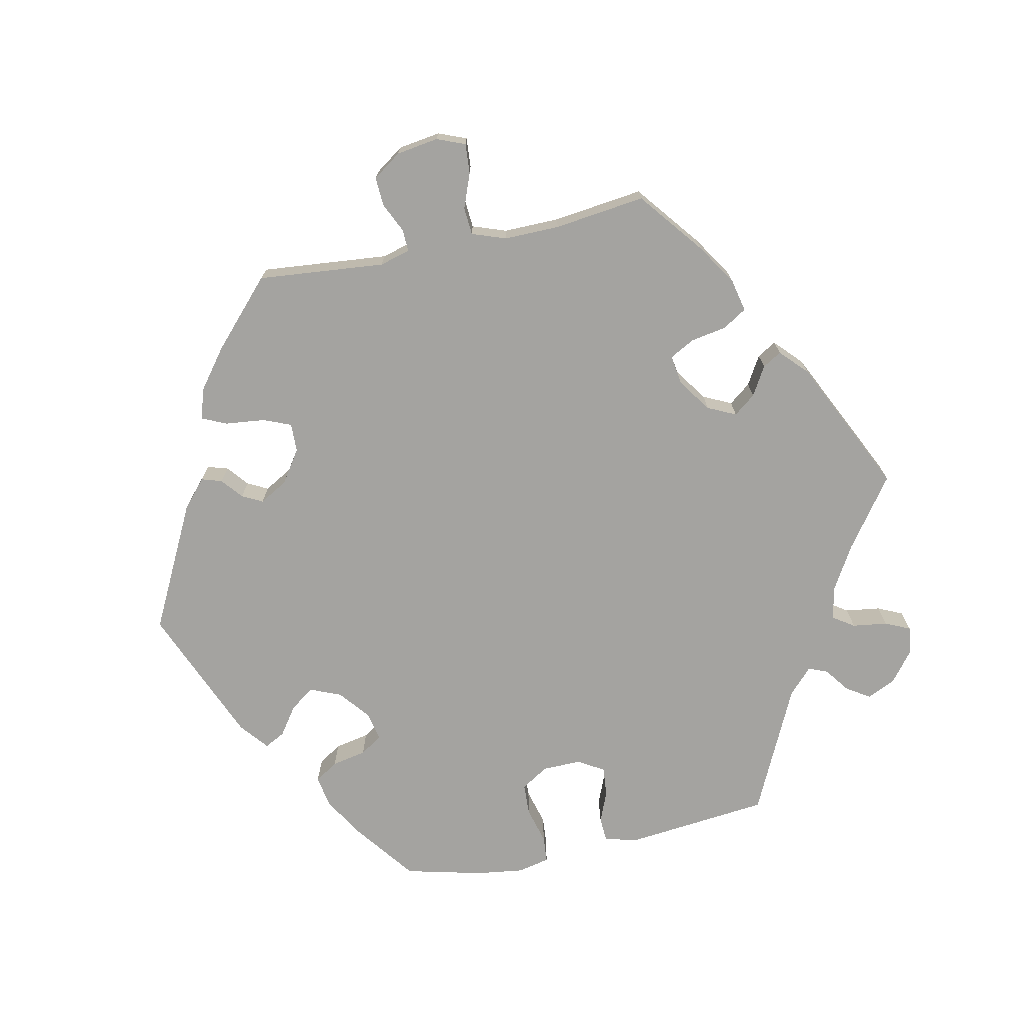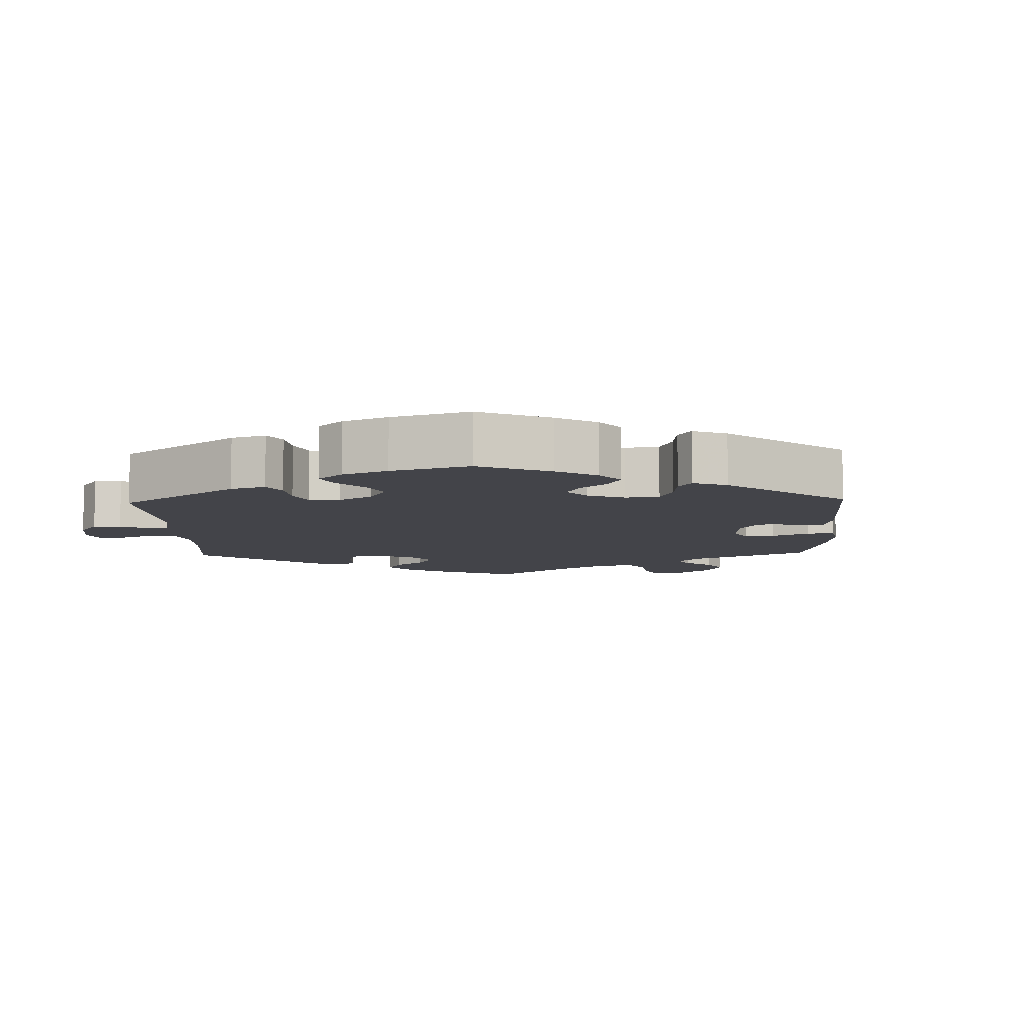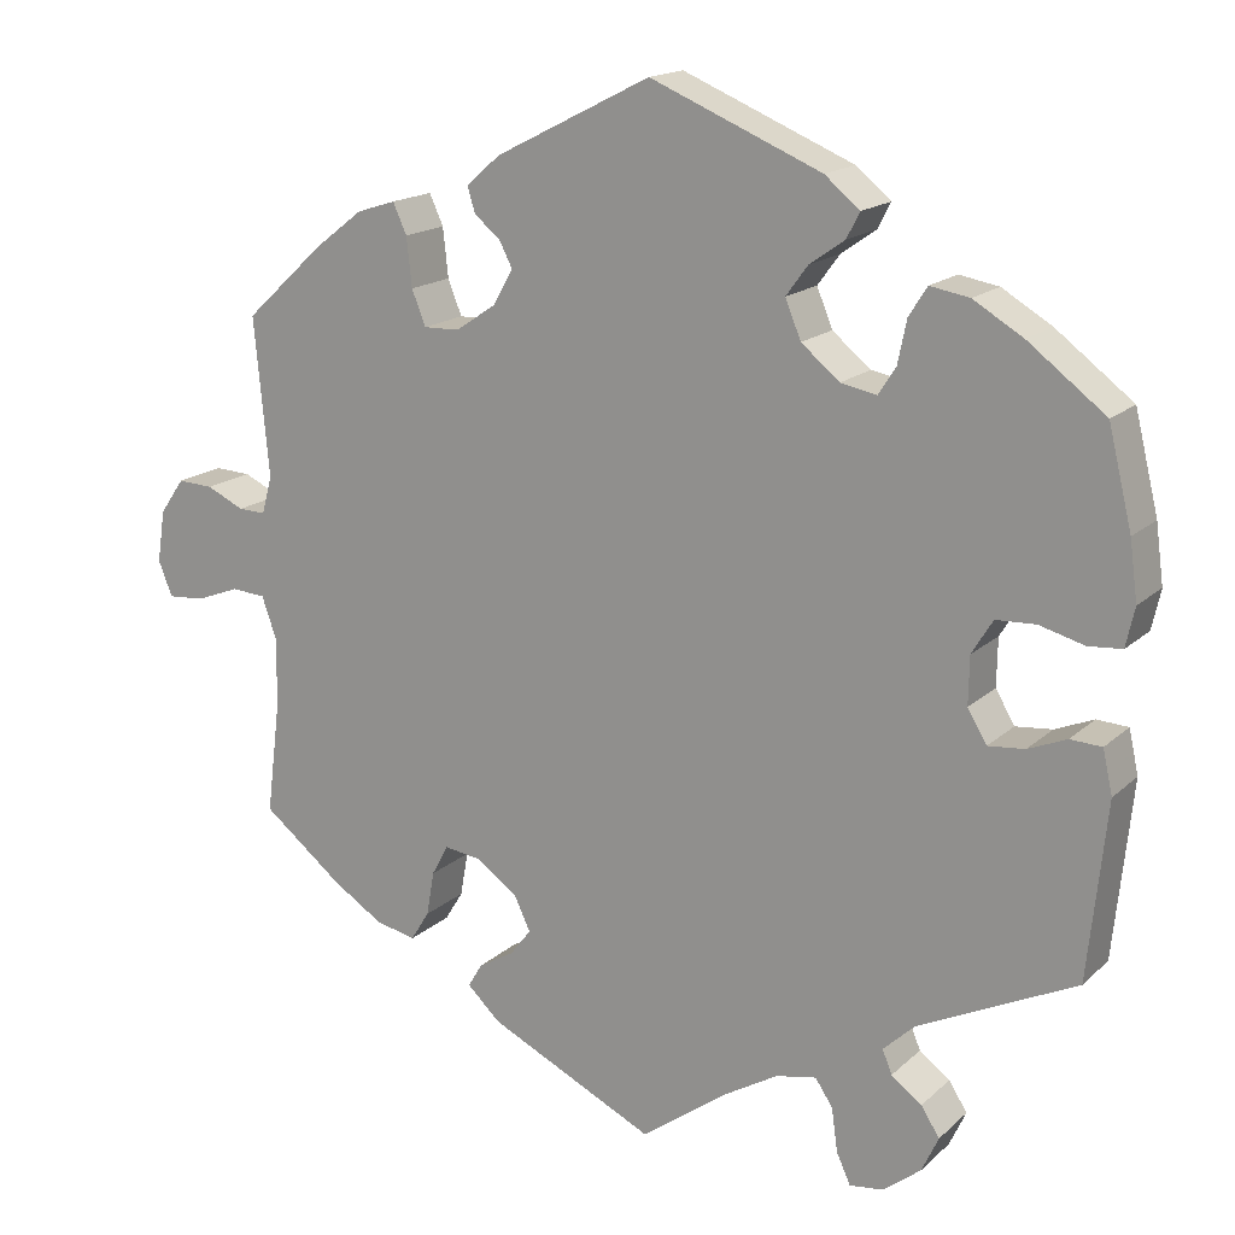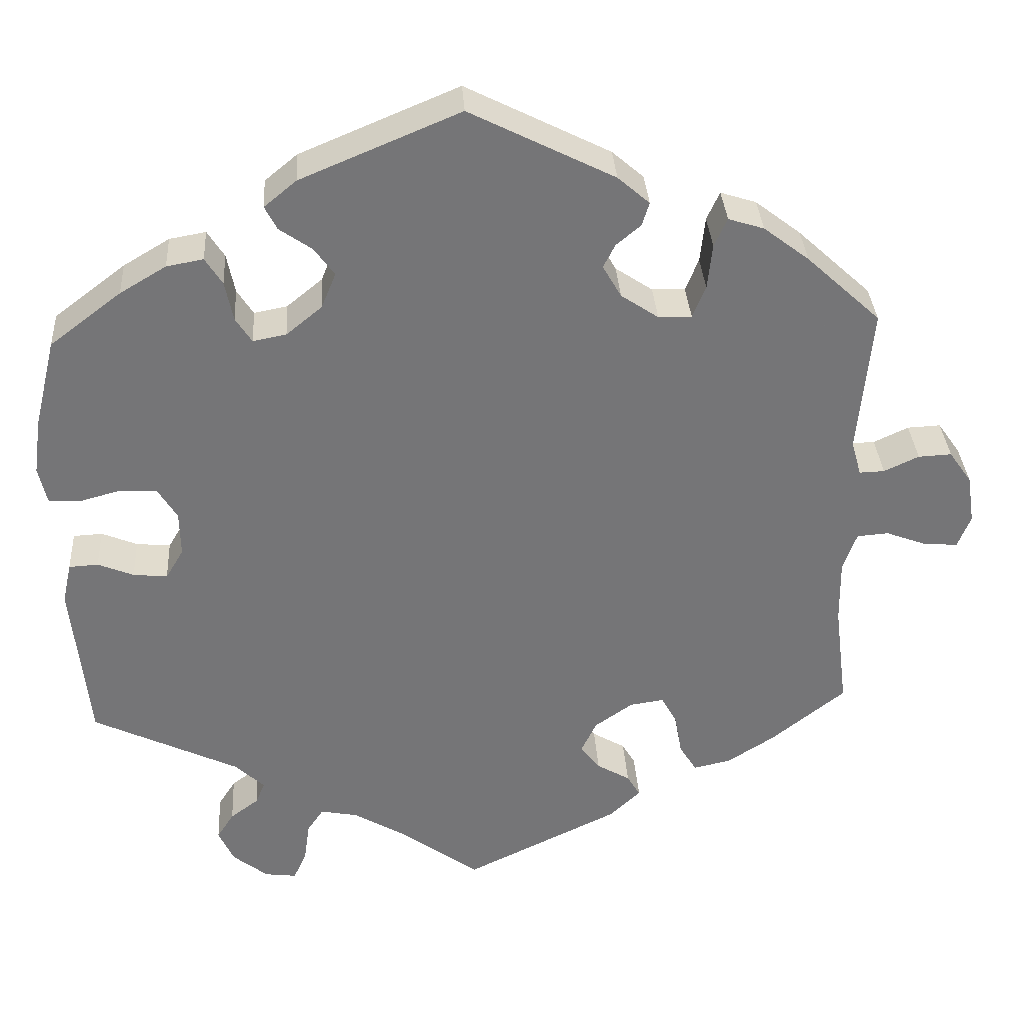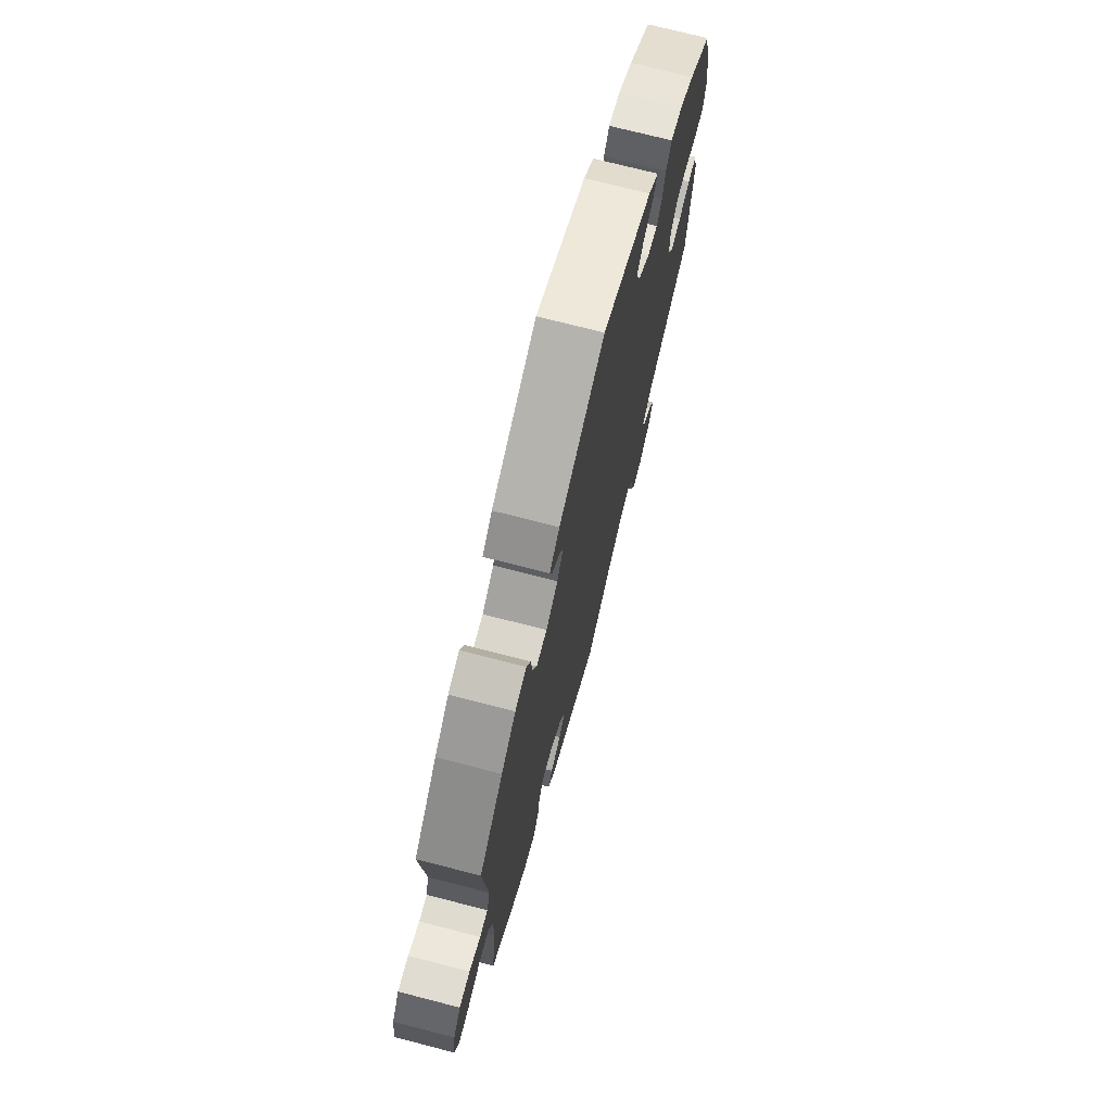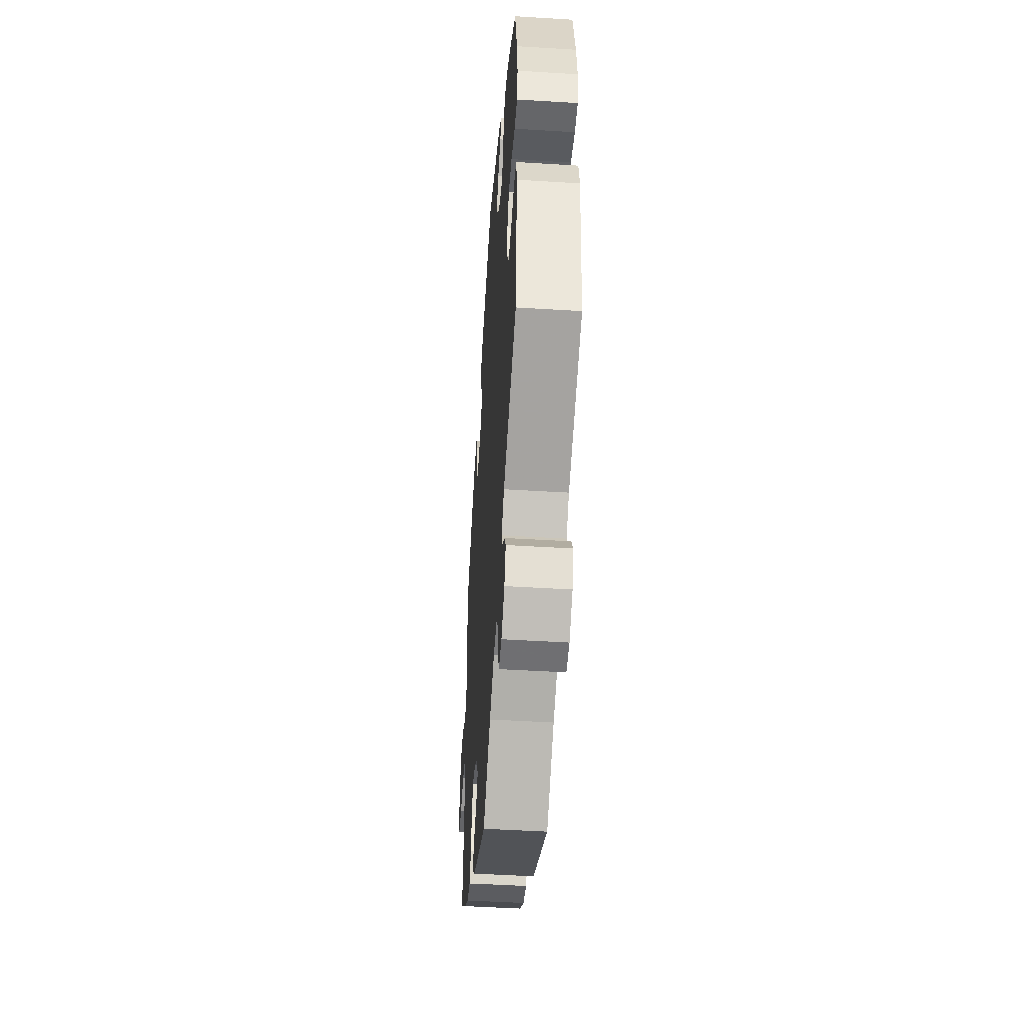
<metadata>
{"format":"obj","ext":"obj","renderer":"f3d","projection":"perspective","resolution":1024,"background":"white","views":[{"elev":-72.8,"azim":101.9,"up":"+Y"},{"elev":-8.5,"azim":-58.1,"up":"+Y"},{"elev":16.6,"azim":-149.7,"up":"+Z"},{"elev":33.7,"azim":-3.6,"up":"+Z"},{"elev":72.2,"azim":104.5,"up":"+Z"},{"elev":-47.4,"azim":-94.0,"up":"+Z"}]}
</metadata>
<code>
v 0.484 0.07 0.108
v 0.496 0.07 0.065
v 0.527 0.07 0.066
v 0.57 0.07 0.086
v 0.611 0.07 0.088
v 0.639 0.07 0.048
v 0.648 0.07 -0.012
v 0.632 0.07 -0.052
v 0.59 0.07 -0.049
v 0.54 0.07 -0.03
v 0.501 0.07 -0.033
v 0.484 0.07 -0.081
v 0.485 0.07 -0.16
v 0.501 0.07 -0.289
v 0.409 0.07 -0.362
v 0.351 0.07 -0.399
v 0.305 0.07 -0.409
v 0.284 0.07 -0.375
v 0.275 0.07 -0.324
v 0.256 0.07 -0.289
v 0.214 0.07 -0.295
v 0.167 0.07 -0.328
v 0.148 0.07 -0.368
v 0.172 0.07 -0.399
v 0.213 0.07 -0.423
v 0.229 0.07 -0.45
v 0.191 0.07 -0.486
v 0 0.07 -0.578
v -0.099 0.07 -0.506
v -0.162 0.07 -0.469
v -0.208 0.07 -0.46
v -0.228 0.07 -0.49
v -0.235 0.07 -0.54
v -0.251 0.07 -0.575
v -0.29 0.07 -0.57
v -0.333 0.07 -0.536
v -0.352 0.07 -0.495
v -0.331 0.07 -0.462
v -0.296 0.07 -0.436
v -0.285 0.07 -0.409
v -0.321 0.07 -0.375
v -0.501 0.07 -0.289
v -0.522 0.07 -0.087
v -0.511 0.07 -0.037
v -0.475 0.07 -0.035
v -0.431 0.07 -0.053
v -0.389 0.07 -0.057
v -0.367 0.07 -0.02
v -0.368 0.07 0.035
v -0.392 0.07 0.074
v -0.437 0.07 0.076
v -0.489 0.07 0.062
v -0.527 0.07 0.065
v -0.537 0.07 0.11
v -0.528 0.07 0.177
v -0.501 0.07 0.288
v -0.413 0.07 0.355
v -0.356 0.07 0.389
v -0.311 0.07 0.397
v -0.29 0.07 0.364
v -0.28 0.07 0.315
v -0.26 0.07 0.284
v -0.219 0.07 0.292
v -0.175 0.07 0.328
v -0.157 0.07 0.372
v -0.182 0.07 0.406
v -0.222 0.07 0.434
v -0.237 0.07 0.463
v -0.197 0.07 0.496
v -0.001 0.07 0.578
v 0.177 0.07 0.488
v 0.216 0.07 0.454
v 0.207 0.07 0.425
v 0.177 0.07 0.4
v 0.162 0.07 0.371
v 0.185 0.07 0.331
v 0.231 0.07 0.3
v 0.272 0.07 0.299
v 0.288 0.07 0.339
v 0.294 0.07 0.395
v 0.31 0.07 0.43
v 0.354 0.07 0.416
v 0.41 0.07 0.373
v 0.501 0.07 0.289
v 0.484 0 0.108
v 0.496 0 0.065
v 0.527 0 0.066
v 0.57 0 0.086
v 0.611 0 0.088
v 0.639 0 0.048
v 0.648 0 -0.012
v 0.632 0 -0.052
v 0.59 0 -0.049
v 0.54 0 -0.03
v 0.501 0 -0.033
v 0.484 0 -0.081
v 0.485 0 -0.16
v 0.501 0 -0.289
v 0.409 0 -0.362
v 0.351 0 -0.399
v 0.305 0 -0.409
v 0.284 0 -0.375
v 0.275 0 -0.324
v 0.256 0 -0.289
v 0.214 0 -0.295
v 0.167 0 -0.328
v 0.148 0 -0.368
v 0.172 0 -0.399
v 0.213 0 -0.423
v 0.229 0 -0.45
v 0.191 0 -0.486
v 0 0 -0.578
v -0.099 0 -0.506
v -0.162 0 -0.469
v -0.208 0 -0.46
v -0.228 0 -0.49
v -0.235 0 -0.54
v -0.251 0 -0.575
v -0.29 0 -0.57
v -0.333 0 -0.536
v -0.352 0 -0.495
v -0.331 0 -0.462
v -0.296 0 -0.436
v -0.285 0 -0.409
v -0.321 0 -0.375
v -0.501 0 -0.289
v -0.522 0 -0.087
v -0.511 0 -0.037
v -0.475 0 -0.035
v -0.431 0 -0.053
v -0.389 0 -0.057
v -0.367 0 -0.02
v -0.368 0 0.035
v -0.392 0 0.074
v -0.437 0 0.076
v -0.489 0 0.062
v -0.527 0 0.065
v -0.537 0 0.11
v -0.528 0 0.177
v -0.501 0 0.288
v -0.413 0 0.355
v -0.356 0 0.389
v -0.311 0 0.397
v -0.29 0 0.364
v -0.28 0 0.315
v -0.26 0 0.284
v -0.219 0 0.292
v -0.175 0 0.328
v -0.157 0 0.372
v -0.182 0 0.406
v -0.222 0 0.434
v -0.237 0 0.463
v -0.197 0 0.496
v -0.001 0 0.578
v 0.177 0 0.488
v 0.216 0 0.454
v 0.207 0 0.425
v 0.177 0 0.4
v 0.162 0 0.371
v 0.185 0 0.331
v 0.231 0 0.3
v 0.272 0 0.299
v 0.288 0 0.339
v 0.294 0 0.395
v 0.31 0 0.43
v 0.354 0 0.416
v 0.41 0 0.373
v 0.501 0 0.289
f 83 84 1
f 82 83 1 2
f 79 80 81 82
f 78 79 82 2
f 77 78 2
f 76 77 2
f 71 72 73 74
f 71 74 75
f 70 71 75
f 69 70 75 76
f 66 67 68 69
f 65 66 69 76
f 58 59 60 61
f 58 61 62
f 57 58 62
f 56 57 62
f 55 56 62
f 54 55 62 63
f 51 52 53 54
f 50 51 54 63
f 43 44 45 46
f 41 42 43 46
f 40 41 46 47
f 36 37 38 39
f 36 39 40
f 35 36 40
f 32 33 34 35
f 31 32 35 40
f 30 31 40 47
f 26 27 28 29
f 24 25 26 29
f 23 24 29 30
f 22 23 30 47
f 16 17 18 19
f 16 19 20
f 13 14 15 16
f 12 13 16 20
f 11 12 20 21
f 7 8 9 10
f 7 10 11
f 6 7 11
f 3 4 5 6
f 2 3 6 11
f 64 65 76 2
f 49 50 63 64
f 48 49 64 2
f 21 22 47 48
f 2 11 21 48
f 85 168 167
f 86 85 167 166
f 166 165 164 163
f 86 166 163 162
f 86 162 161
f 86 161 160
f 158 157 156 155
f 159 158 155
f 159 155 154
f 160 159 154 153
f 153 152 151 150
f 160 153 150 149
f 145 144 143 142
f 146 145 142
f 146 142 141
f 146 141 140
f 146 140 139
f 147 146 139 138
f 138 137 136 135
f 147 138 135 134
f 130 129 128 127
f 130 127 126 125
f 131 130 125 124
f 123 122 121 120
f 124 123 120
f 124 120 119
f 119 118 117 116
f 124 119 116 115
f 131 124 115 114
f 113 112 111 110
f 113 110 109 108
f 114 113 108 107
f 131 114 107 106
f 103 102 101 100
f 104 103 100
f 100 99 98 97
f 104 100 97 96
f 105 104 96 95
f 94 93 92 91
f 95 94 91
f 95 91 90
f 90 89 88 87
f 95 90 87 86
f 86 160 149 148
f 148 147 134 133
f 86 148 133 132
f 132 131 106 105
f 132 105 95 86
f 1 85 86 2
f 2 86 87 3
f 3 87 88 4
f 4 88 89 5
f 5 89 90 6
f 6 90 91 7
f 7 91 92 8
f 8 92 93 9
f 9 93 94 10
f 10 94 95 11
f 11 95 96 12
f 12 96 97 13
f 13 97 98 14
f 14 98 99 15
f 15 99 100 16
f 16 100 101 17
f 17 101 102 18
f 18 102 103 19
f 19 103 104 20
f 20 104 105 21
f 21 105 106 22
f 22 106 107 23
f 23 107 108 24
f 24 108 109 25
f 25 109 110 26
f 26 110 111 27
f 27 111 112 28
f 28 112 113 29
f 29 113 114 30
f 30 114 115 31
f 31 115 116 32
f 32 116 117 33
f 33 117 118 34
f 34 118 119 35
f 35 119 120 36
f 36 120 121 37
f 37 121 122 38
f 38 122 123 39
f 39 123 124 40
f 40 124 125 41
f 41 125 126 42
f 42 126 127 43
f 43 127 128 44
f 44 128 129 45
f 45 129 130 46
f 46 130 131 47
f 47 131 132 48
f 48 132 133 49
f 49 133 134 50
f 50 134 135 51
f 51 135 136 52
f 52 136 137 53
f 53 137 138 54
f 54 138 139 55
f 55 139 140 56
f 56 140 141 57
f 57 141 142 58
f 58 142 143 59
f 59 143 144 60
f 60 144 145 61
f 61 145 146 62
f 62 146 147 63
f 63 147 148 64
f 64 148 149 65
f 65 149 150 66
f 66 150 151 67
f 67 151 152 68
f 68 152 153 69
f 69 153 154 70
f 70 154 155 71
f 71 155 156 72
f 72 156 157 73
f 73 157 158 74
f 74 158 159 75
f 75 159 160 76
f 76 160 161 77
f 77 161 162 78
f 78 162 163 79
f 79 163 164 80
f 80 164 165 81
f 81 165 166 82
f 82 166 167 83
f 83 167 168 84
f 84 168 85 1

</code>
